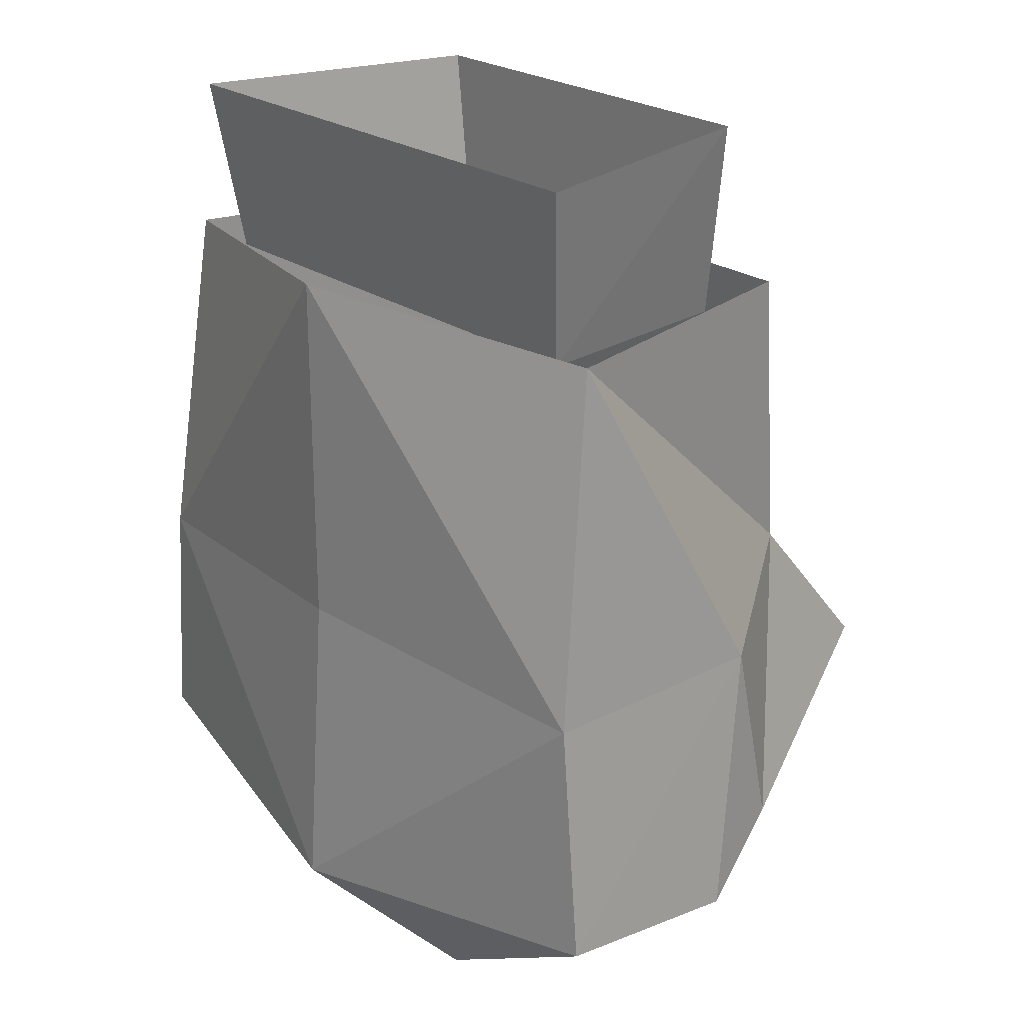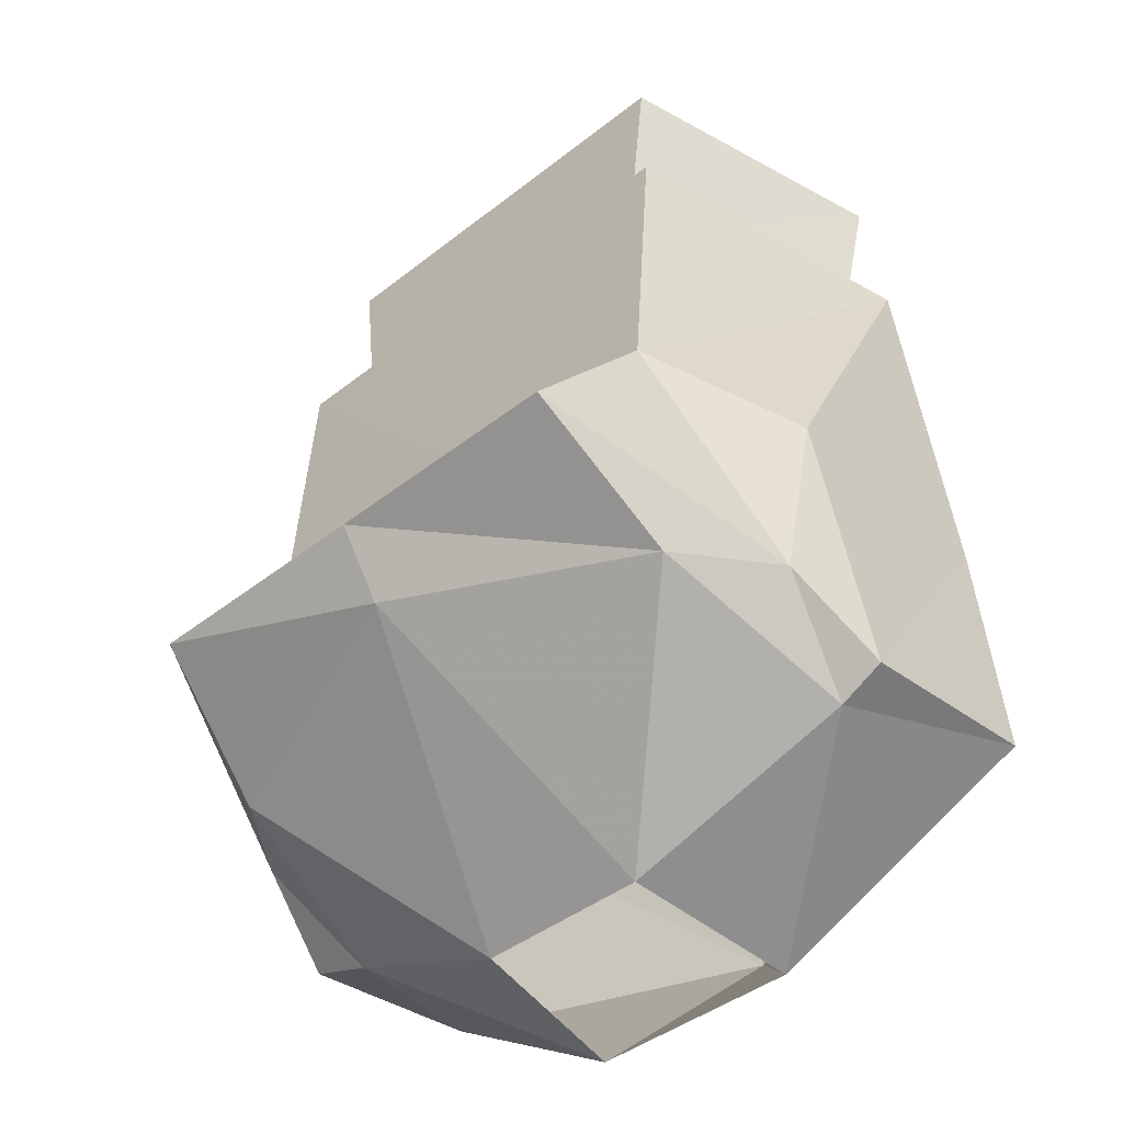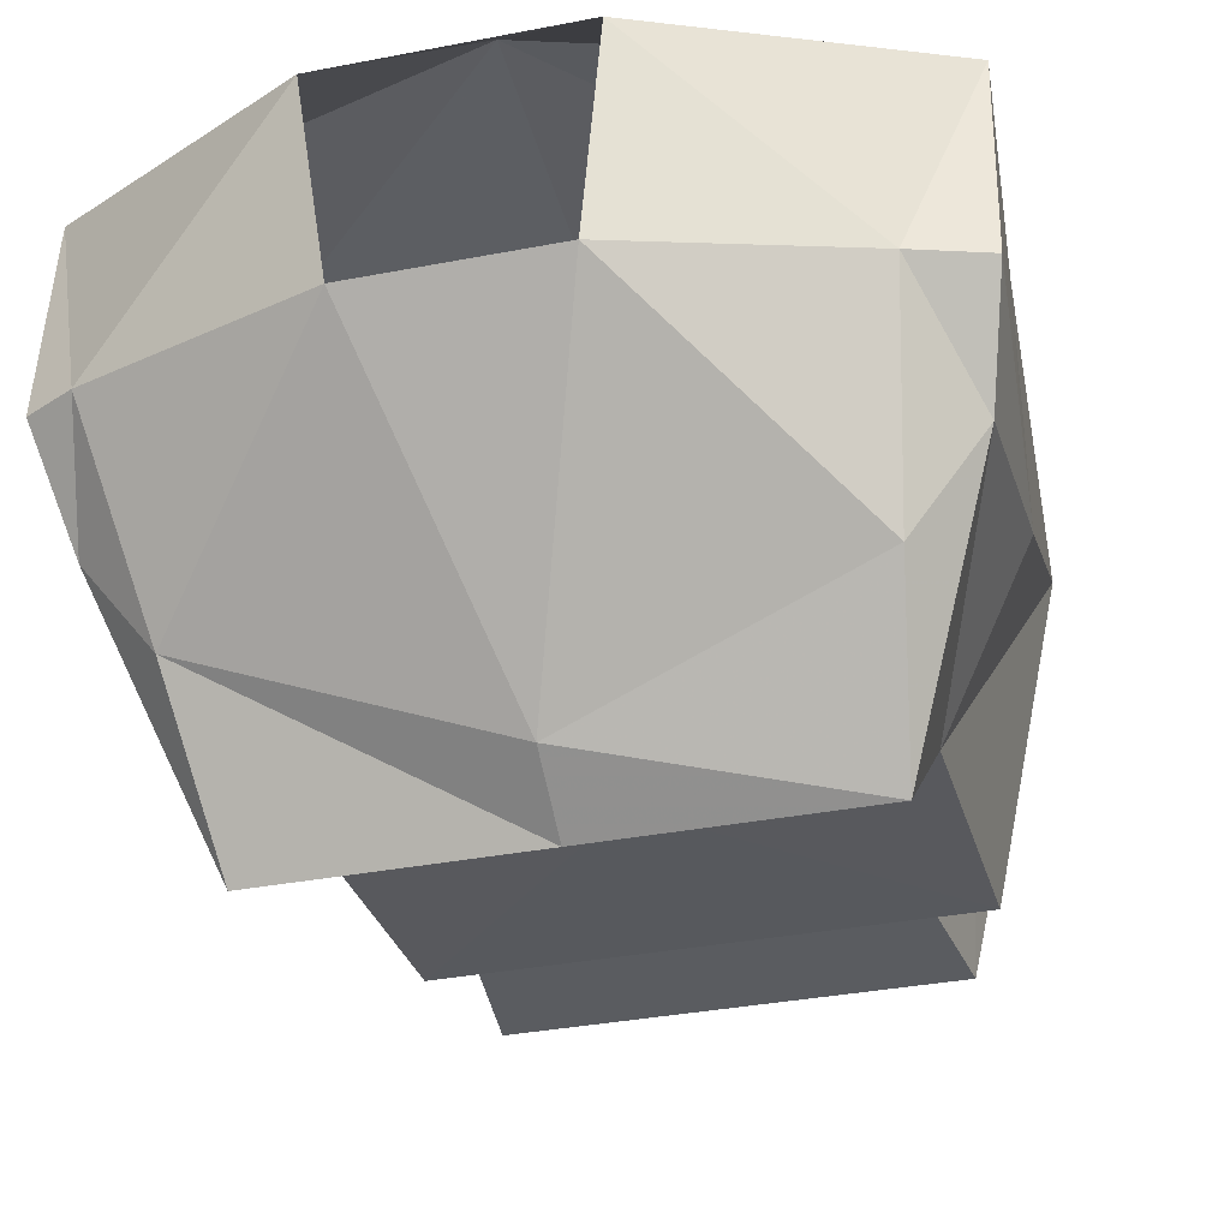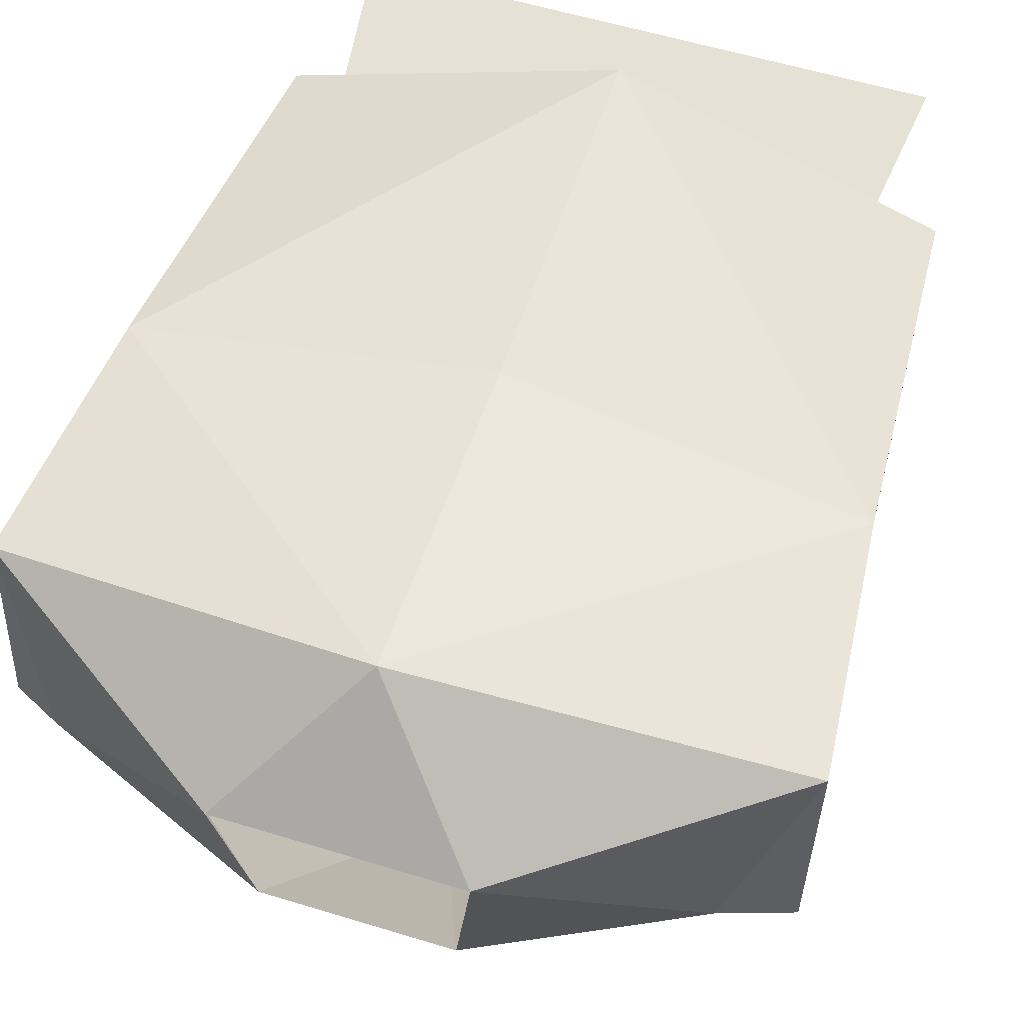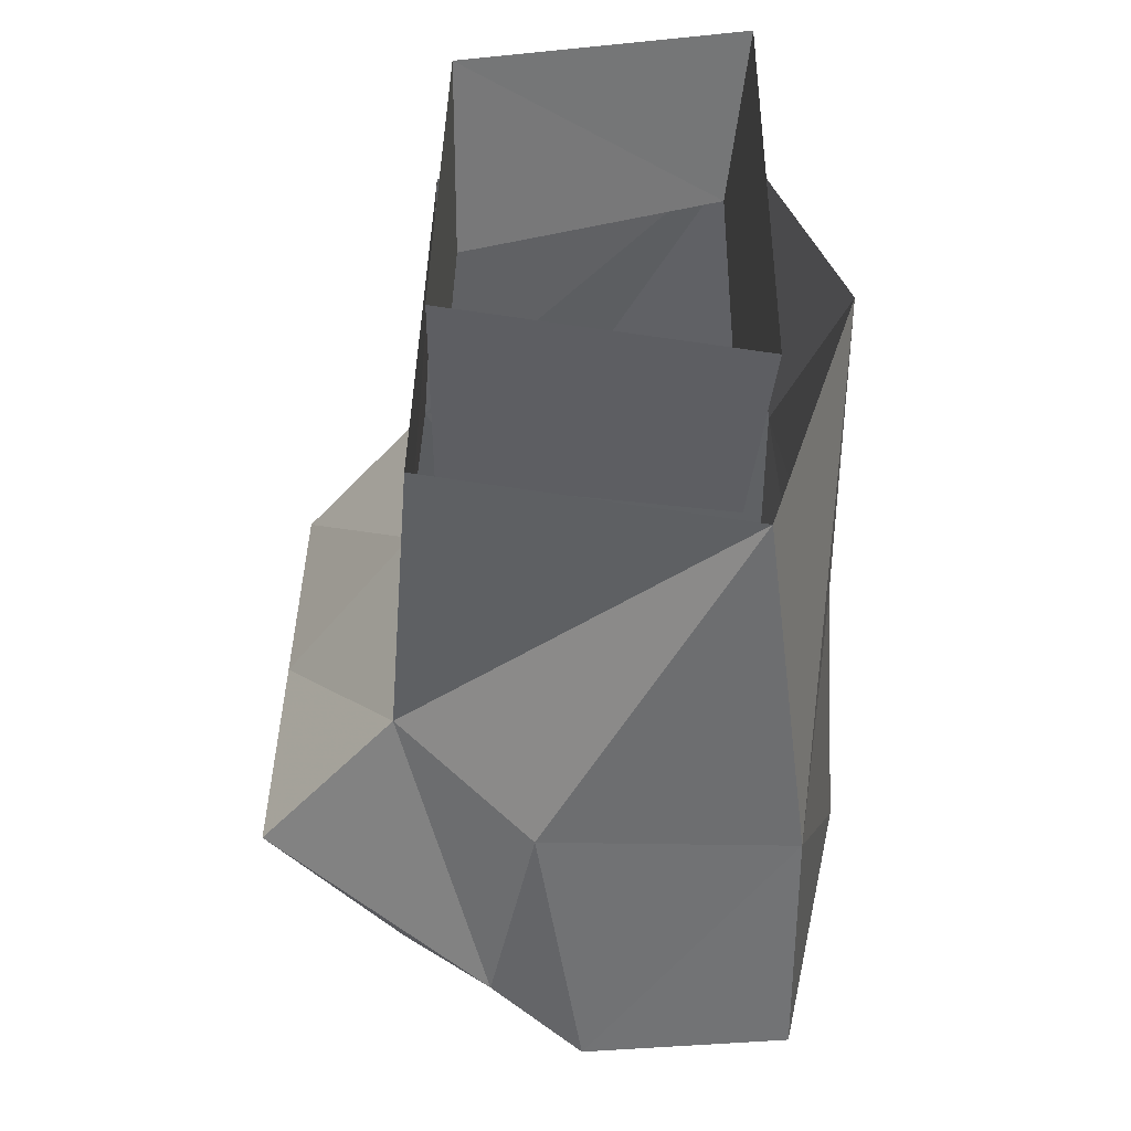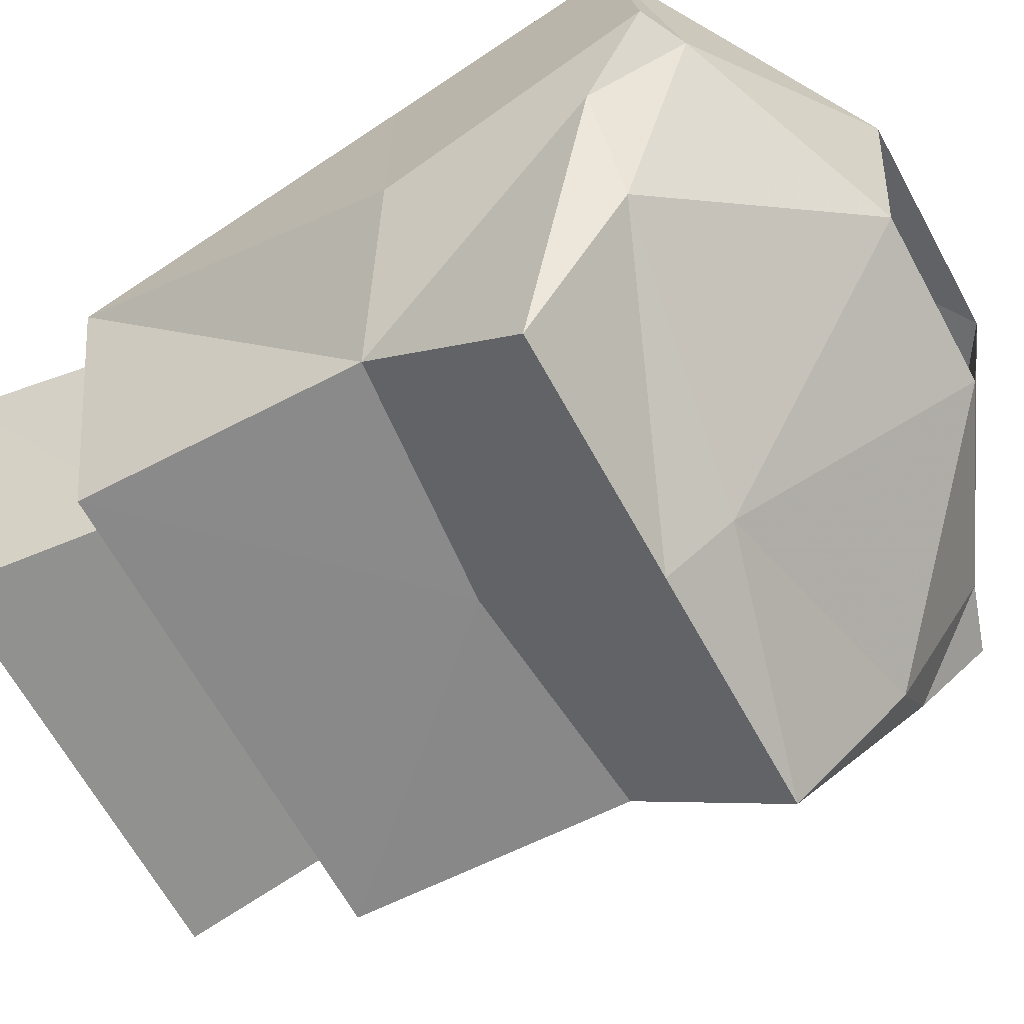
<metadata>
{"format":"obj","ext":"obj","renderer":"f3d","projection":"perspective","resolution":1024,"background":"white","views":[{"elev":24.0,"azim":49.2,"up":"+Y"},{"elev":-42.1,"azim":-136.6,"up":"+Y"},{"elev":-34.3,"azim":14.7,"up":"+Z"},{"elev":57.2,"azim":17.7,"up":"+Z"},{"elev":39.2,"azim":-89.0,"up":"+Y"},{"elev":-65.9,"azim":-61.2,"up":"+Z"}]}
</metadata>
<code>
v 0.08594 -1.008 0.03125
v 0.0625 -1.016 -0.0625
v 0.07031 -0.9453 -0.0625
v 0.09375 -0.9453 0.03906
v -0.09375 -1.008 0.03125
v -0.1016 -0.9453 0.03906
v -0.07031 -1.016 -0.0625
v -0.07812 -0.9453 -0.0625
v 0.125 -1.219 -0.01562
v 0.1172 -1.195 -0.04688
v 0.1172 -1.125 -0.03125
v 0.125 -1.211 0.05469
v 0.1172 -1.125 0.05469
v 0 -1.227 0.07812
v 0.03906 -1.266 0.03906
v 0.1016 -1.227 -0.01562
v 0.09375 -1.195 -0.07812
v 0.08594 -1.156 -0.125
v 0.08594 -1.102 -0.07812
v 0.1094 -1 0.03906
v 0 -0.9922 0.07031
v 0 -1.117 0.07031
v -0.1172 -1.125 0.05469
v -0.125 -1.211 0.05469
v -0.03906 -1.266 0.03906
v -0.125 -1.219 -0.01562
v -0.1172 -1.125 -0.03125
v -0.1172 -1.195 -0.04688
v -0.1094 -1.227 -0.01562
v -0.03125 -1.258 -0.02344
v -0.09375 -1.195 -0.07812
v 0 -1.18 -0.1094
v 0.03125 -1.258 -0.02344
v 0 -1.156 -0.125
v -0.08594 -1.156 -0.125
v -0.08594 -1.102 -0.07812
v 0 -1.094 -0.07812
v 0 -1.148 -0.1094
v -0.1094 -1 0.03906
v -0.08594 -1 -0.07031
v 0.08594 -1 -0.07031
f 1 2 3
f 1 3 4
f 1 4 5
f 5 4 6
f 5 6 7
f 7 6 8
f 7 8 2
f 2 8 3
f 9 10 11
f 9 11 12
f 9 12 13
f 9 13 11
f 11 13 12
f 12 13 14
f 12 14 15
f 12 15 16
f 12 16 9
f 9 16 10
f 10 16 17
f 10 17 18
f 10 18 19
f 10 19 11
f 11 19 20
f 11 20 13
f 13 20 21
f 13 21 22
f 13 22 14
f 14 22 23
f 14 23 24
f 14 24 25
f 14 25 15
f 26 24 23
f 26 23 27
f 26 27 28
f 26 28 29
f 26 29 24
f 24 29 25
f 25 29 30
f 30 29 31
f 30 31 32
f 30 32 33
f 33 32 17
f 33 17 16
f 33 16 15
f 34 32 31
f 34 31 35
f 34 35 36
f 34 36 37
f 34 37 18
f 34 18 32
f 34 32 38
f 34 38 32
f 38 34 37
f 38 37 34
f 17 32 18
f 35 31 28
f 35 28 36
f 36 28 27
f 36 27 39
f 36 39 40
f 36 40 37
f 37 40 41
f 37 41 19
f 37 19 18
f 19 41 20
f 21 23 22
f 23 21 39
f 23 39 27
f 29 28 31

</code>
